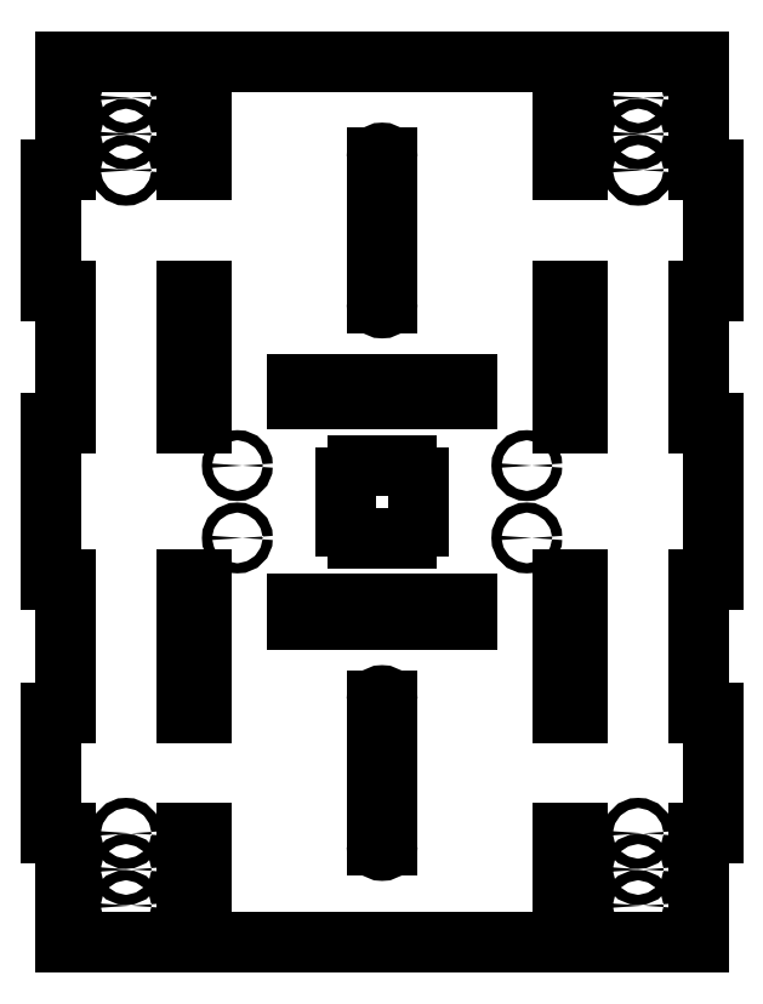
<metadata>
{"format":"dxf","ext":"dxf","renderer":"ezdxf+matplotlib","layout":"modelspace","background":"white","min_lineweight":24,"dpi":150}
</metadata>
<code>
0
SECTION
2
ENTITIES
0
CIRCLE
8
Sketch001
10
106.2
20
167.5
40
2.1
0
CIRCLE
8
Sketch001
10
106.2
20
152.5
40
2.1
0
CIRCLE
8
Sketch001
10
106.2
20
137.5
40
2.1
0
CIRCLE
8
Sketch001
10
106.2
20
-152.5
40
2.1
0
CIRCLE
8
Sketch001
10
106.2
20
-167.5
40
2.1
0
CIRCLE
8
Sketch001
10
106.2
20
-137.5
40
2.1
0
CIRCLE
8
Sketch001
10
-106.2
20
-137.5
40
2.1
0
CIRCLE
8
Sketch001
10
-106.2
20
-152.5
40
2.1
0
CIRCLE
8
Sketch001
10
-106.2
20
-167.5
40
2.1
0
CIRCLE
8
Sketch001
10
-106.2
20
167.5
40
2.1
0
CIRCLE
8
Sketch001
10
-106.2
20
152.5
40
2.1
0
CIRCLE
8
Sketch001
10
-106.2
20
137.5
40
2.1
0
ARC
8
Sketch001
10
-10
20
10
30
96
40
5
50
90
51
180
0
LINE
8
Sketch001
10
-15
20
-10
30
96
11
-15
21
10
31
96
0
ARC
8
Sketch001
10
-10
20
-10
30
96
40
5
50
-180
51
-90
0
LINE
8
Sketch001
10
10
20
-15
30
96
11
-10
21
-15
31
96
0
ARC
8
Sketch001
10
10
20
-10
30
96
40
5
50
-90
51
-2.036e-14
0
LINE
8
Sketch001
10
15
20
10
30
96
11
15
21
-10
31
96
0
ARC
8
Sketch001
10
10
20
10
30
96
40
5
50
0
51
90
0
LINE
8
Sketch001
10
-10
20
15
30
96
11
10
21
15
31
96
0
LINE
8
Sketch001
10
35
20
-48.75
30
96
11
-35
21
-48.75
31
96
0
LINE
8
Sketch001
10
-35
20
-48.75
30
96
11
-35
21
-42.5
31
96
0
LINE
8
Sketch001
10
-35
20
-42.5
30
96
11
35
21
-42.5
31
96
0
LINE
8
Sketch001
10
35
20
-42.5
30
96
11
35
21
-48.75
31
96
0
LINE
8
Sketch001
10
35
20
48.75
30
96
11
35
21
42.5
31
96
0
LINE
8
Sketch001
10
35
20
42.5
30
96
11
-35
21
42.5
31
96
0
LINE
8
Sketch001
10
-35
20
42.5
30
96
11
-35
21
48.75
31
96
0
LINE
8
Sketch001
10
-35
20
48.75
30
96
11
35
21
48.75
31
96
0
CIRCLE
8
Sketch001
10
60
20
-15
40
2.1
0
CIRCLE
8
Sketch001
10
60
20
15
40
2.1
0
ARC
8
Sketch001
10
2.262e-59
20
82.5
30
96
40
2.15
50
180
51
0
0
LINE
8
Sketch001
10
2.15
20
82.5
30
96
11
2.15
21
142.5
31
96
0
ARC
8
Sketch001
10
9.746e-60
20
142.5
30
96
40
2.15
50
0
51
180
0
LINE
8
Sketch001
10
-2.15
20
142.5
30
96
11
-2.15
21
82.5
31
96
0
ARC
8
Sketch001
10
0
20
-142.5
30
96
40
2.15
50
180
51
0
0
LINE
8
Sketch001
10
2.15
20
-142.5
30
96
11
2.15
21
-82.5
31
96
0
ARC
8
Sketch001
10
0
20
-82.5
30
96
40
2.15
50
0
51
180
0
LINE
8
Sketch001
10
-2.15
20
-82.5
30
96
11
-2.15
21
-142.5
31
96
0
LINE
8
Sketch001
10
-131.2
20
182.5
30
96
11
-81.15
21
182.5
31
96
0
LINE
8
Sketch001
10
-81.15
20
182.5
30
96
11
-81.15
21
137.5
31
96
0
LINE
8
Sketch001
10
-81.15
20
137.5
30
96
11
-75
21
137.5
31
96
0
LINE
8
Sketch001
10
-75
20
137.5
30
96
11
-75
21
182.5
31
96
0
LINE
8
Sketch001
10
-75
20
182.5
30
96
11
75
21
182.5
31
96
0
LINE
8
Sketch001
10
75
20
182.5
30
96
11
75
21
137.5
31
96
0
LINE
8
Sketch001
10
75
20
137.5
30
96
11
81.15
21
137.5
31
96
0
LINE
8
Sketch001
10
81.15
20
137.5
30
96
11
81.15
21
182.5
31
96
0
LINE
8
Sketch001
10
81.15
20
182.5
30
96
11
131.2
21
182.5
31
96
0
LINE
8
Sketch001
10
131.2
20
182.5
30
96
11
131.2
21
137.5
31
96
0
LINE
8
Sketch001
10
131.2
20
137.5
30
96
11
137.2
21
137.5
31
96
0
LINE
8
Sketch001
10
137.2
20
137.5
30
96
11
137.2
21
87.5
31
96
0
LINE
8
Sketch001
10
137.2
20
87.5
30
96
11
131.2
21
87.5
31
96
0
LINE
8
Sketch001
10
131.2
20
87.5
30
96
11
131.2
21
32.5
31
96
0
LINE
8
Sketch001
10
131.2
20
32.5
30
96
11
137.2
21
32.5
31
96
0
LINE
8
Sketch001
10
137.2
20
32.5
30
96
11
137.2
21
-32.5
31
96
0
LINE
8
Sketch001
10
137.2
20
-32.5
30
96
11
131.2
21
-32.5
31
96
0
LINE
8
Sketch001
10
131.2
20
-32.5
30
96
11
131.2
21
-87.5
31
96
0
LINE
8
Sketch001
10
131.2
20
-87.5
30
96
11
137.2
21
-87.5
31
96
0
LINE
8
Sketch001
10
137.2
20
-87.5
30
96
11
137.2
21
-137.5
31
96
0
LINE
8
Sketch001
10
137.2
20
-137.5
30
96
11
131.2
21
-137.5
31
96
0
LINE
8
Sketch001
10
131.2
20
-137.5
30
96
11
131.2
21
-182.5
31
96
0
LINE
8
Sketch001
10
81.15
20
-182.5
30
96
11
131.2
21
-182.5
31
96
0
LINE
8
Sketch001
10
81.15
20
-137.5
30
96
11
81.15
21
-182.5
31
96
0
LINE
8
Sketch001
10
75
20
-137.5
30
96
11
81.15
21
-137.5
31
96
0
LINE
8
Sketch001
10
75
20
-182.5
30
96
11
75
21
-137.5
31
96
0
LINE
8
Sketch001
10
-75
20
-182.5
30
96
11
75
21
-182.5
31
96
0
LINE
8
Sketch001
10
-75
20
-137.5
30
96
11
-75
21
-182.5
31
96
0
LINE
8
Sketch001
10
-81.15
20
-137.5
30
96
11
-75
21
-137.5
31
96
0
LINE
8
Sketch001
10
-81.15
20
-182.5
30
96
11
-81.15
21
-137.5
31
96
0
LINE
8
Sketch001
10
-131.2
20
-182.5
30
96
11
-81.15
21
-182.5
31
96
0
LINE
8
Sketch001
10
-131.2
20
-137.5
30
96
11
-131.2
21
-182.5
31
96
0
LINE
8
Sketch001
10
-137.2
20
-137.5
30
96
11
-131.2
21
-137.5
31
96
0
LINE
8
Sketch001
10
-137.2
20
-87.5
30
96
11
-137.2
21
-137.5
31
96
0
LINE
8
Sketch001
10
-131.2
20
-87.5
30
96
11
-137.2
21
-87.5
31
96
0
LINE
8
Sketch001
10
-131.2
20
-32.5
30
96
11
-131.2
21
-87.5
31
96
0
LINE
8
Sketch001
10
-137.2
20
-32.5
30
96
11
-131.2
21
-32.5
31
96
0
LINE
8
Sketch001
10
-137.2
20
32.5
30
96
11
-137.2
21
-32.5
31
96
0
LINE
8
Sketch001
10
-131.2
20
32.5
30
96
11
-137.2
21
32.5
31
96
0
LINE
8
Sketch001
10
-131.2
20
87.5
30
96
11
-131.2
21
32.5
31
96
0
LINE
8
Sketch001
10
-137.2
20
87.5
30
96
11
-131.2
21
87.5
31
96
0
LINE
8
Sketch001
10
-137.2
20
137.5
30
96
11
-137.2
21
87.5
31
96
0
LINE
8
Sketch001
10
-131.2
20
137.5
30
96
11
-137.2
21
137.5
31
96
0
LINE
8
Sketch001
10
-131.2
20
182.5
30
96
11
-131.2
21
137.5
31
96
0
LINE
8
Sketch001
10
75
20
87.5
30
96
11
81.15
21
87.5
31
96
0
LINE
8
Sketch001
10
81.15
20
87.5
30
96
11
81.15
21
32.5
31
96
0
LINE
8
Sketch001
10
81.15
20
32.5
30
96
11
75
21
32.5
31
96
0
LINE
8
Sketch001
10
75
20
32.5
30
96
11
75
21
87.5
31
96
0
LINE
8
Sketch001
10
-81.15
20
87.5
30
96
11
-75
21
87.5
31
96
0
LINE
8
Sketch001
10
-75
20
87.5
30
96
11
-75
21
32.5
31
96
0
LINE
8
Sketch001
10
-75
20
32.5
30
96
11
-81.15
21
32.5
31
96
0
LINE
8
Sketch001
10
-81.15
20
32.5
30
96
11
-81.15
21
87.5
31
96
0
LINE
8
Sketch001
10
-81.15
20
-32.5
30
96
11
-75
21
-32.5
31
96
0
LINE
8
Sketch001
10
-75
20
-32.5
30
96
11
-75
21
-87.5
31
96
0
LINE
8
Sketch001
10
-75
20
-87.5
30
96
11
-81.15
21
-87.5
31
96
0
LINE
8
Sketch001
10
-81.15
20
-87.5
30
96
11
-81.15
21
-32.5
31
96
0
LINE
8
Sketch001
10
81.15
20
-87.5
30
96
11
75
21
-87.5
31
96
0
LINE
8
Sketch001
10
75
20
-87.5
30
96
11
75
21
-32.5
31
96
0
LINE
8
Sketch001
10
75
20
-32.5
30
96
11
81.15
21
-32.5
31
96
0
LINE
8
Sketch001
10
81.15
20
-32.5
30
96
11
81.15
21
-87.5
31
96
0
CIRCLE
8
Sketch001
10
-60
20
15
40
2.1
0
CIRCLE
8
Sketch001
10
-60
20
-15
40
2.1
0
ENDSEC
0
EOF

</code>
